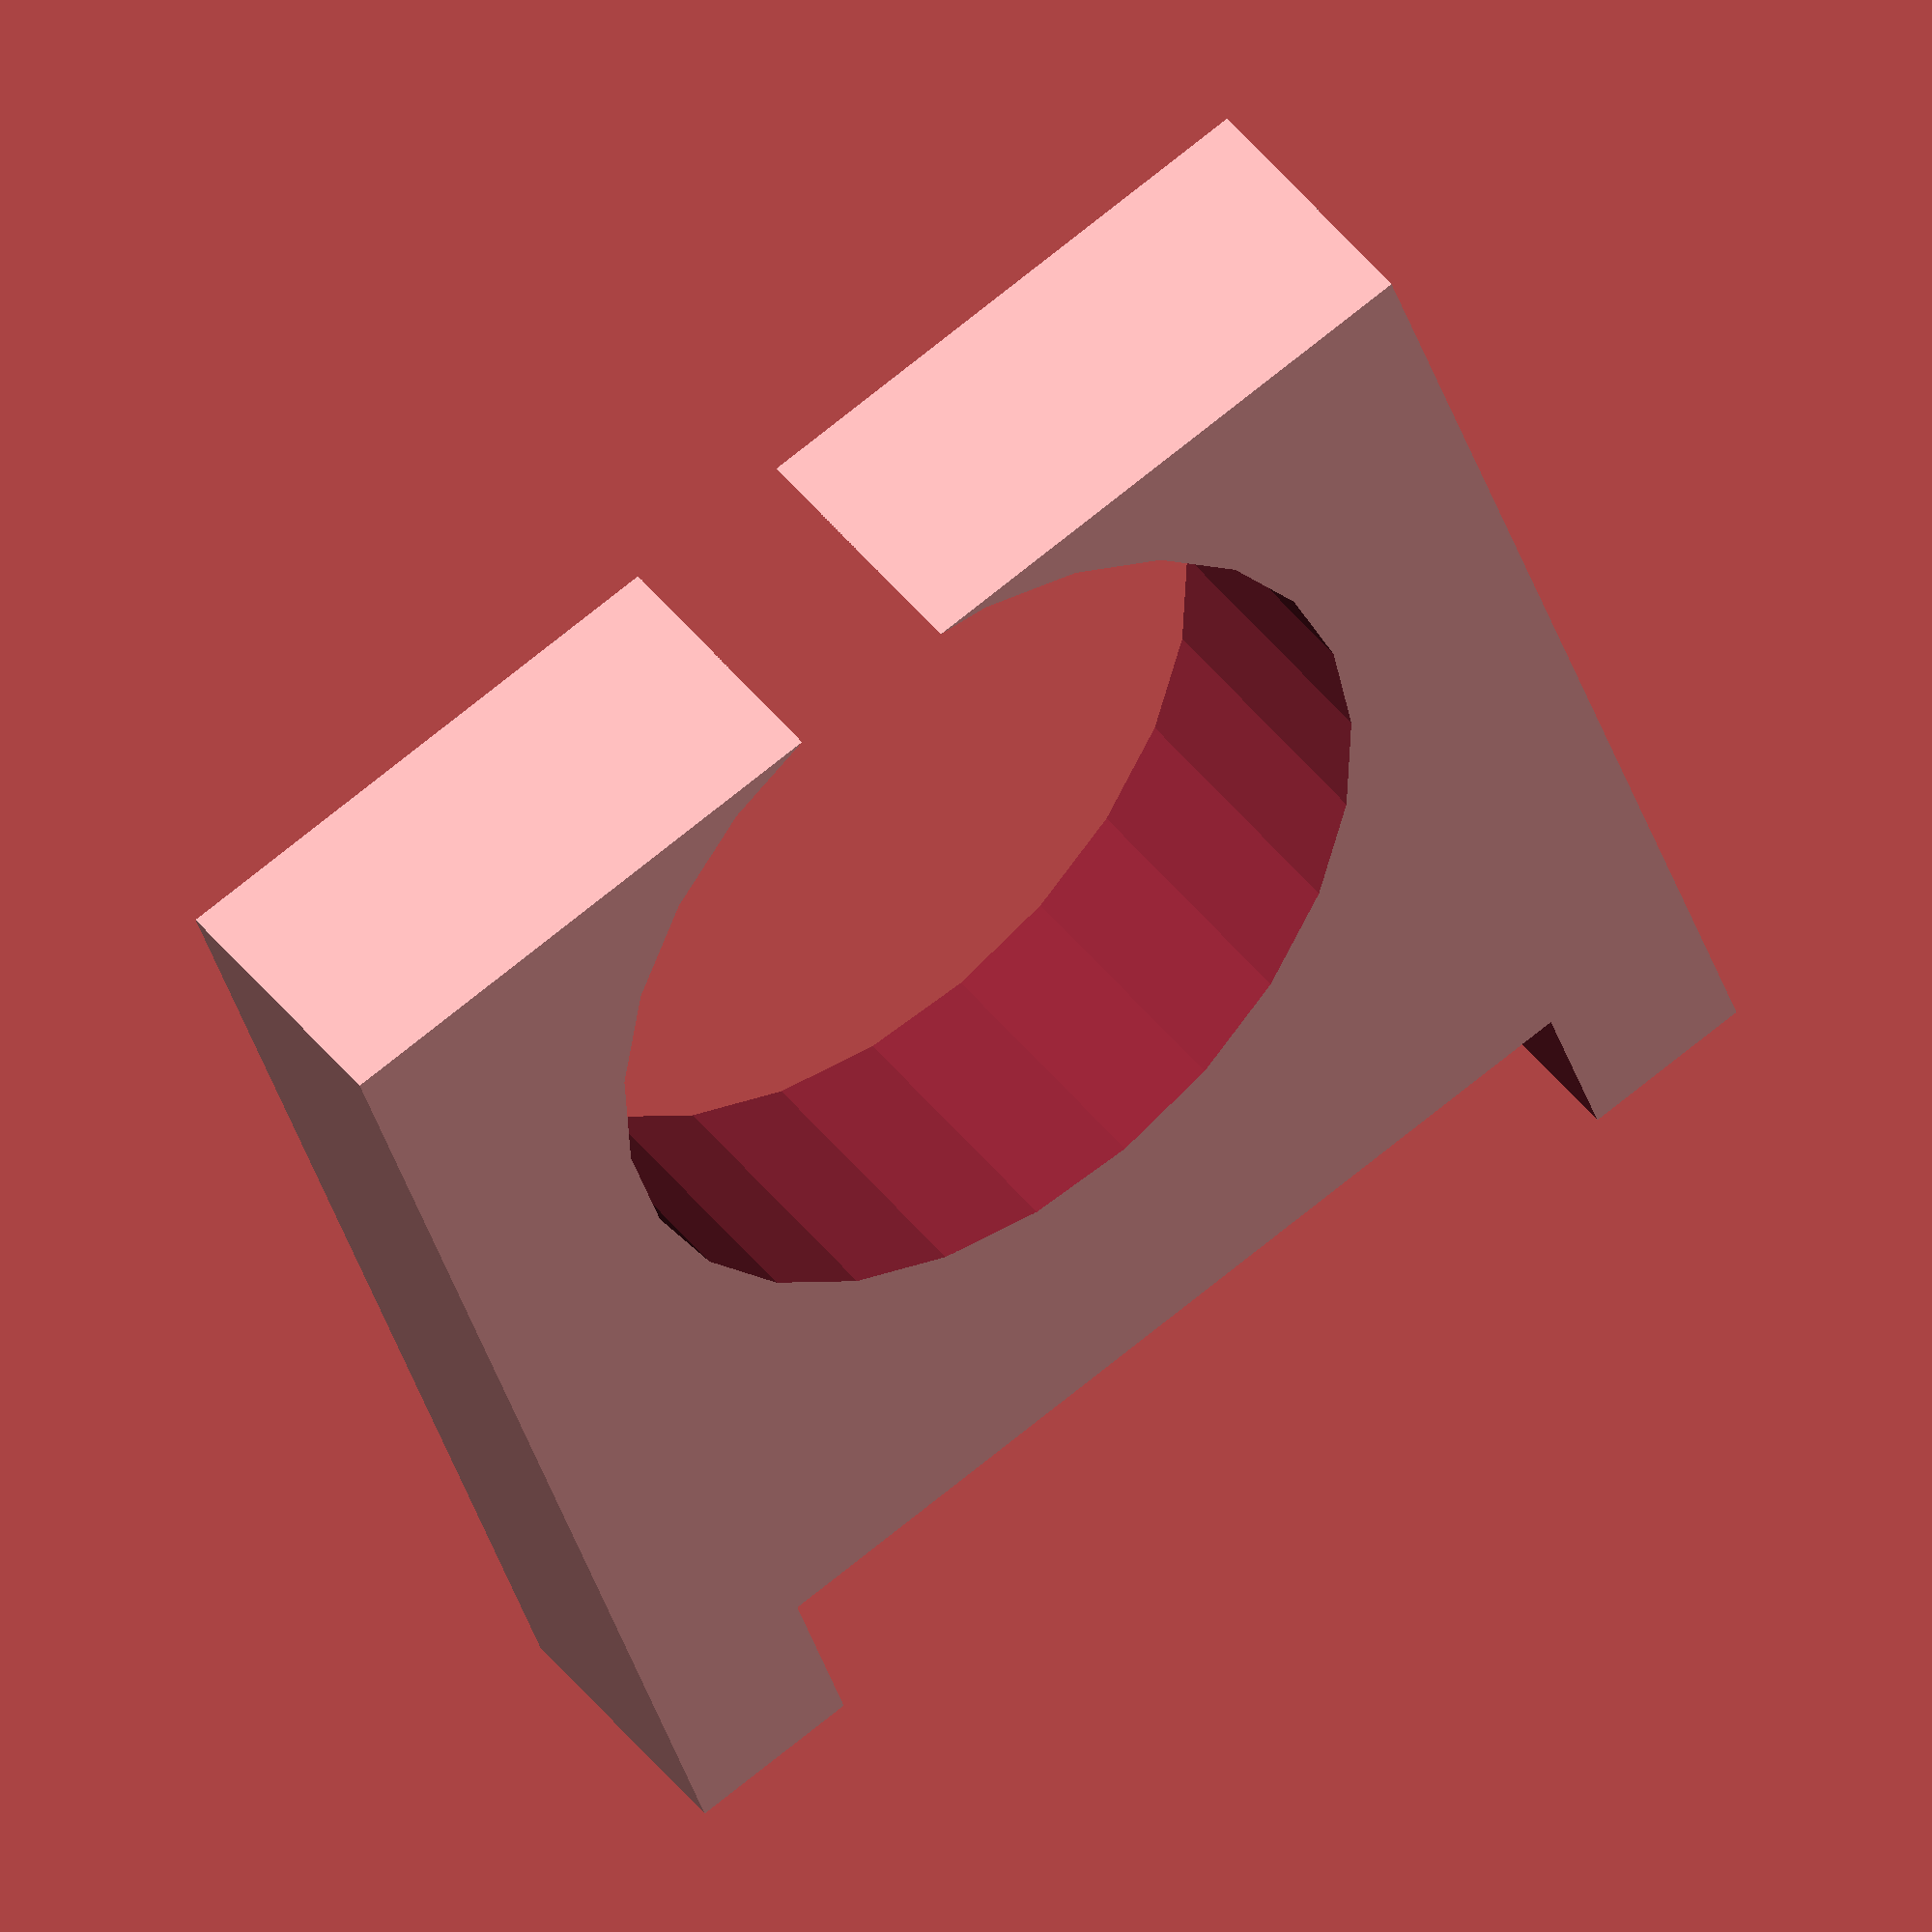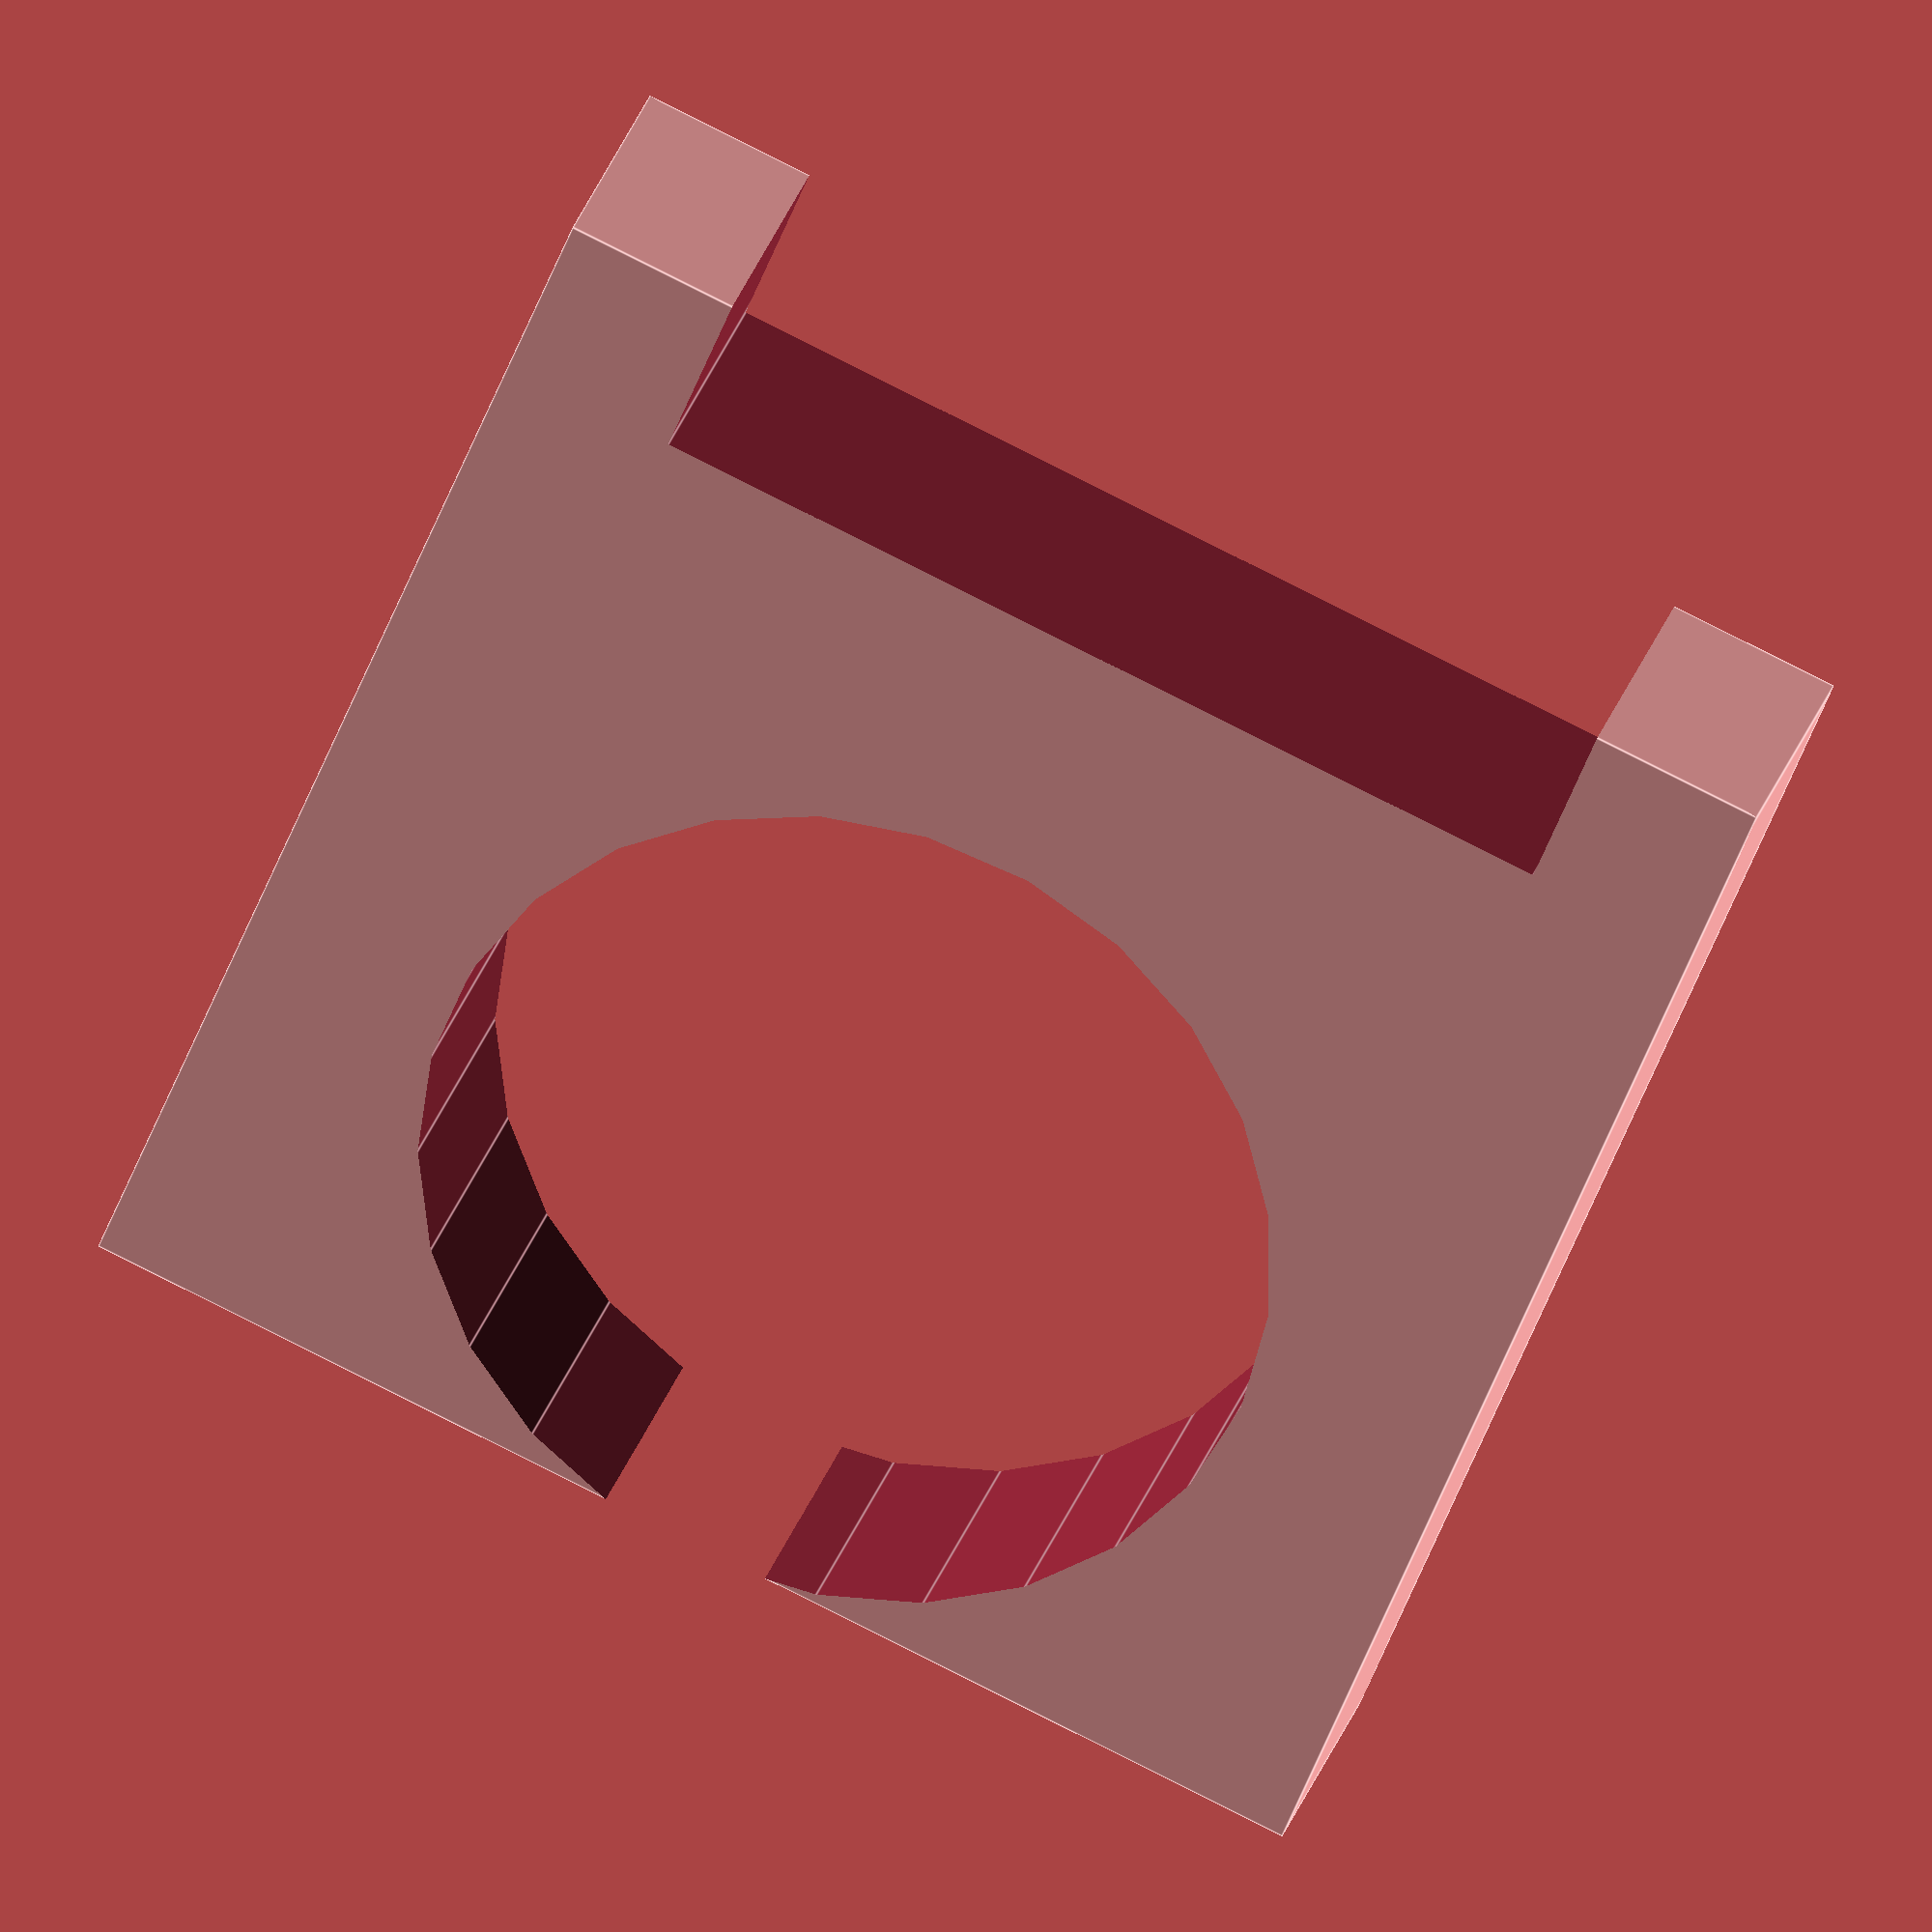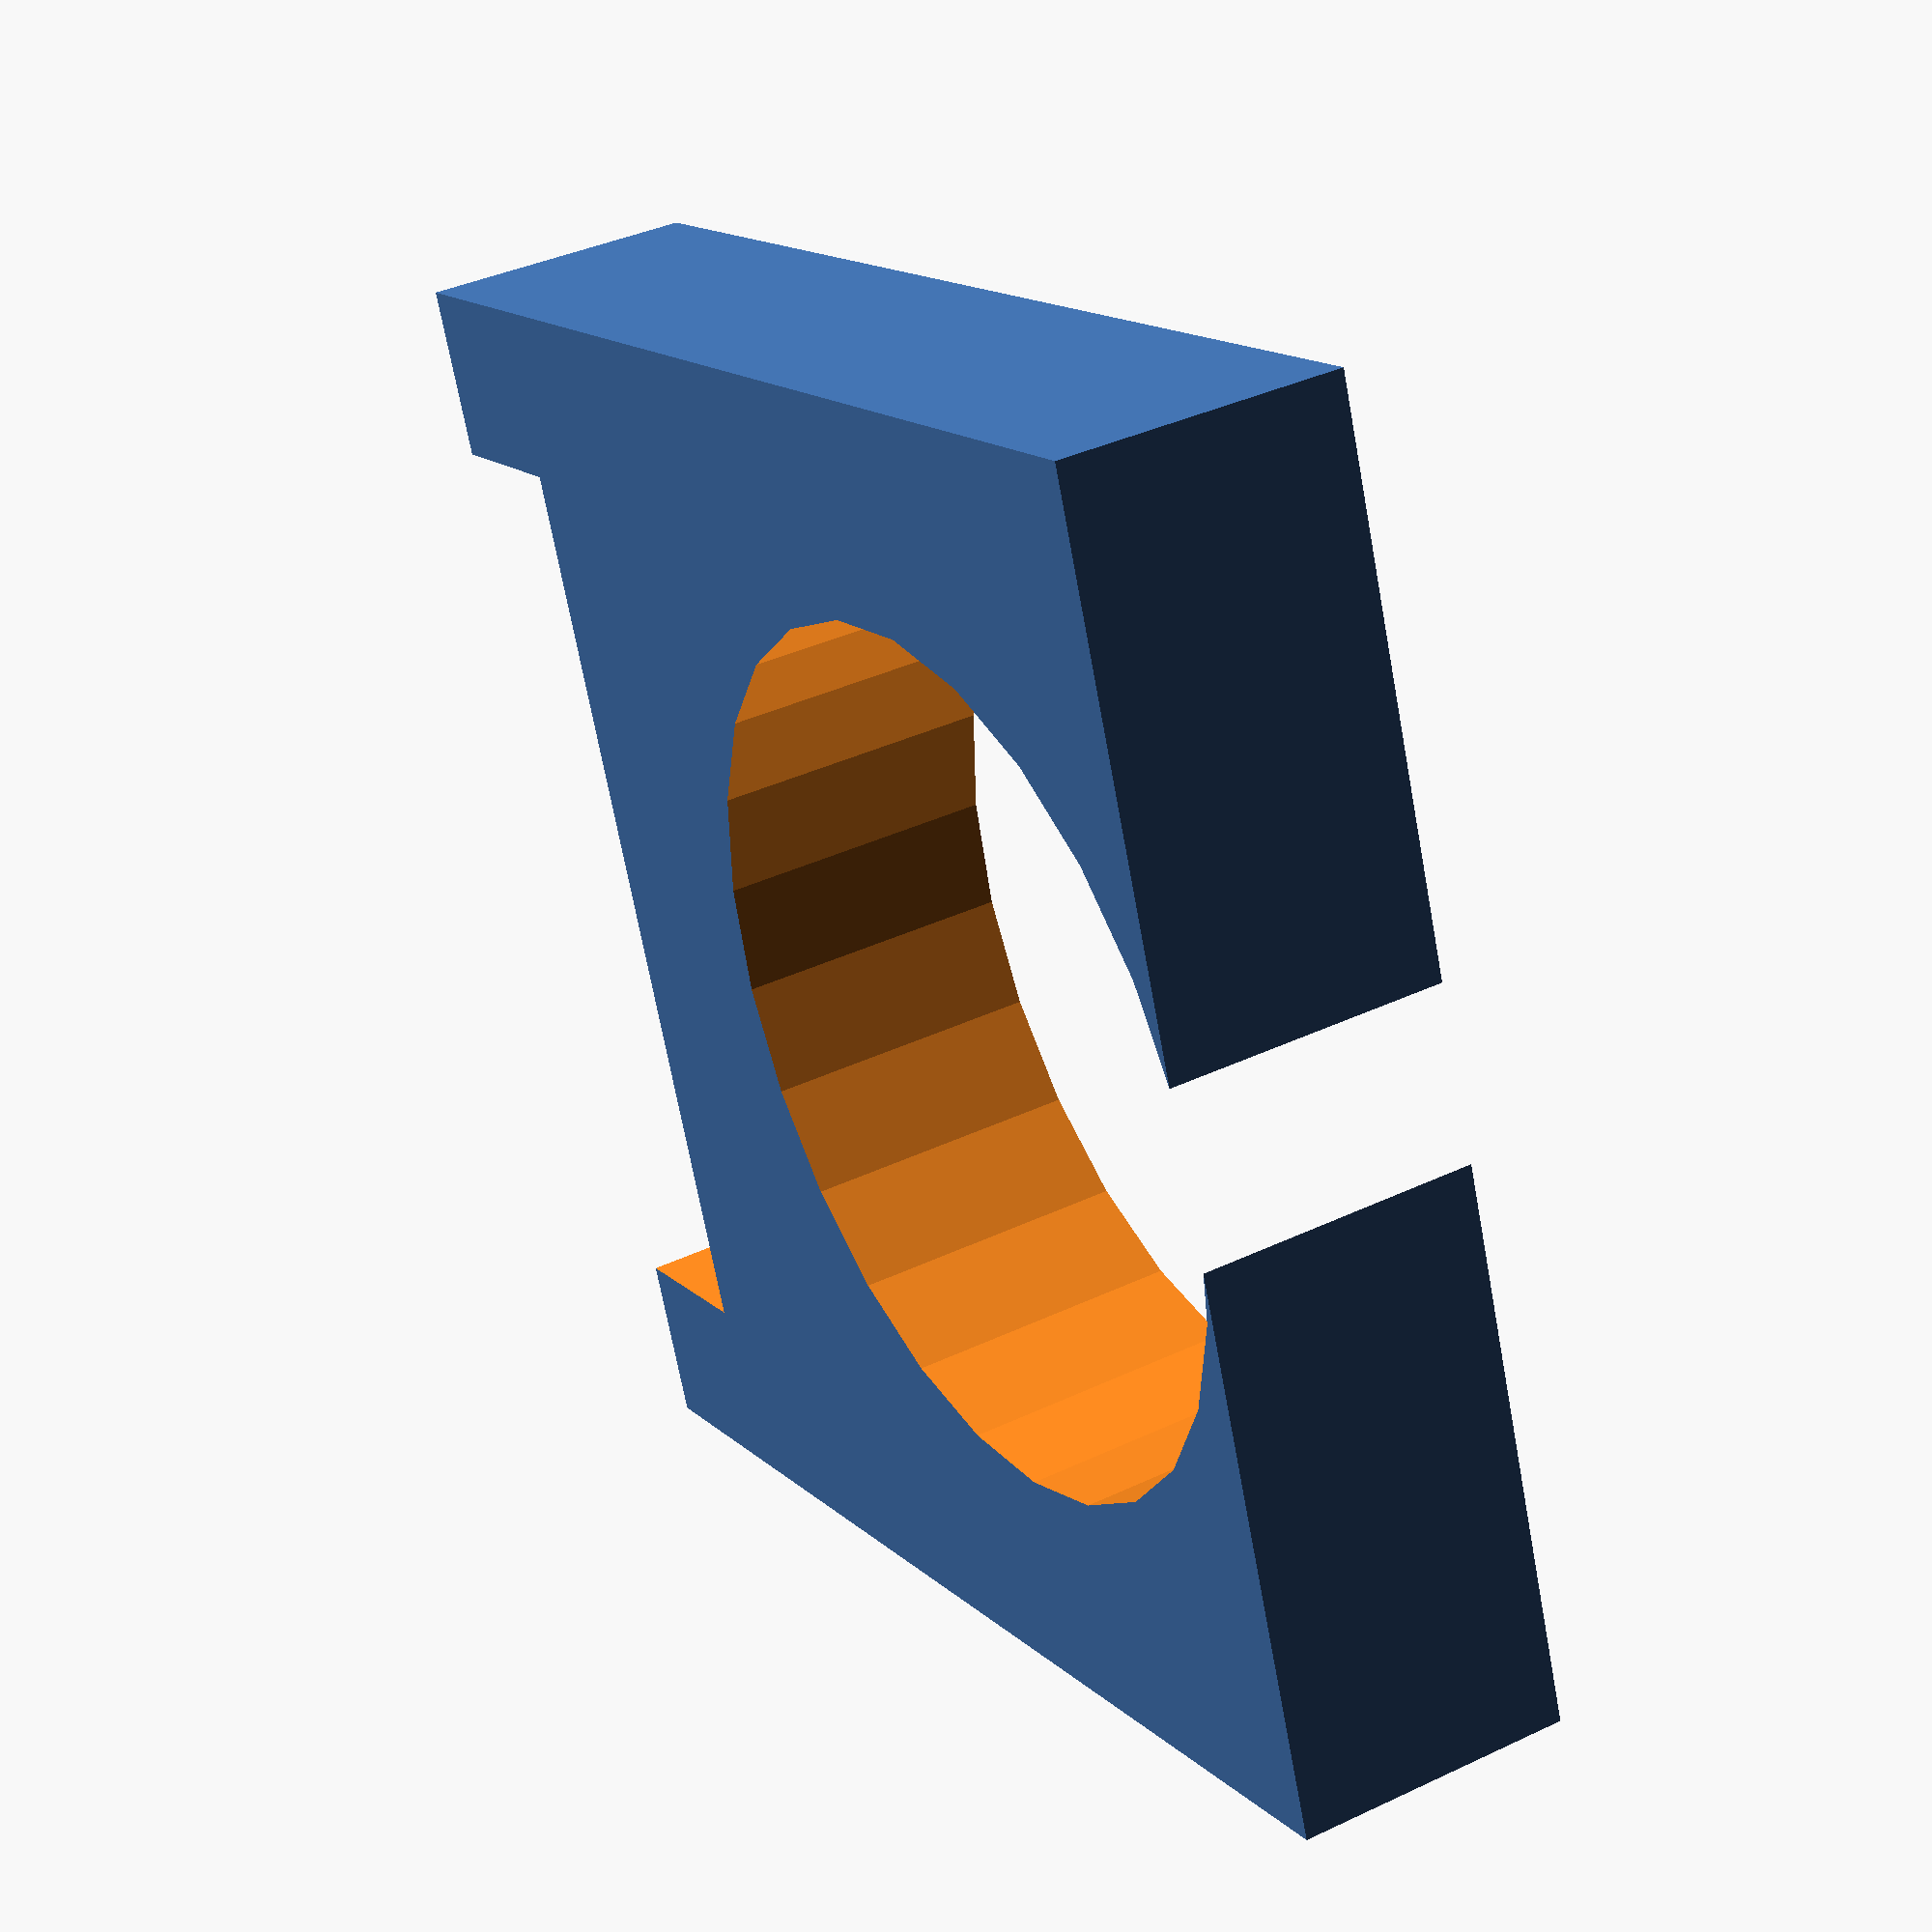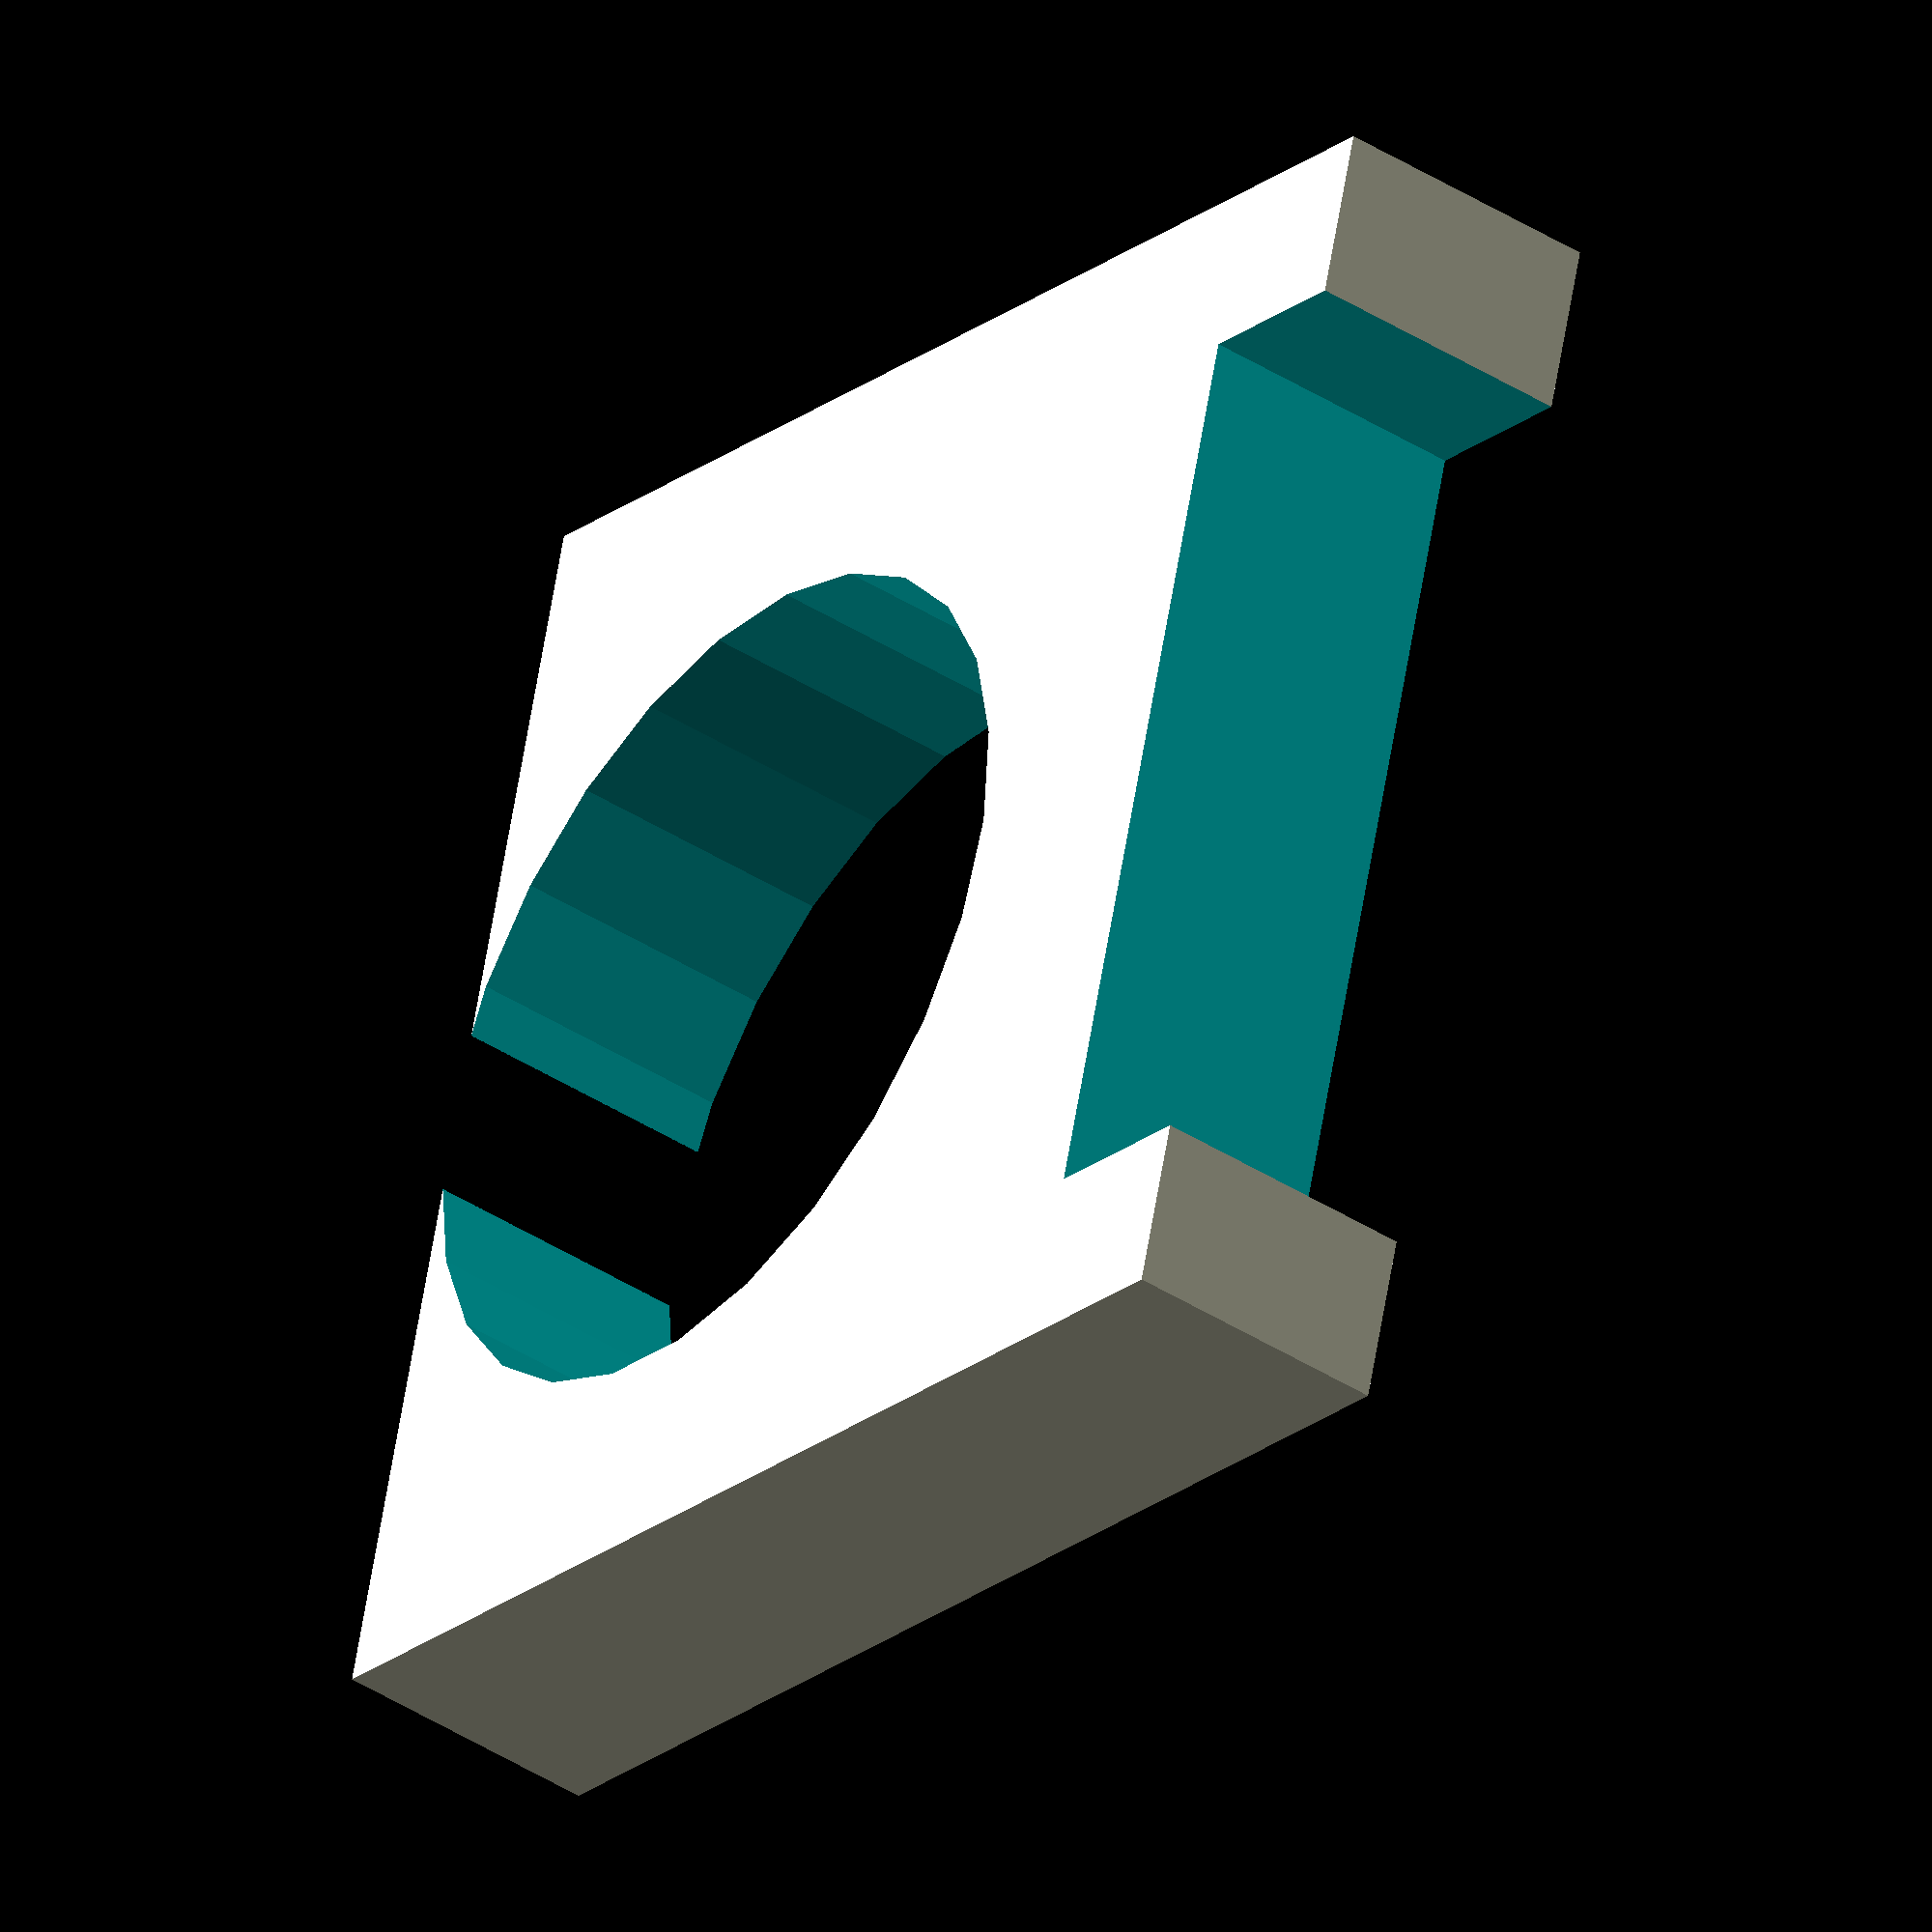
<openscad>
// Coding 75min.

nozzle=0.4;
layerHeight=0.2;

outsideWidth=23;
outsideHeigth=23;
outsideLength=5;  // Testing ready
//outsideLength=60; // Production ready
barDiameter=15;
emptyDiff=0.1;
extra=10;
hornWidth=3;
hornHeight=3;
    
difference(){
    translate([0,0,0]){
        cube([outsideWidth,outsideLength,outsideHeigth],true);
    }
    union(){
        translate([0,0,(outsideHeigth/2)-(hornHeight/2)-(emptyDiff/2)+(extra/2)]){
            cube([outsideWidth-(2*hornWidth)-(2*emptyDiff),outsideLength+extra,hornHeight+emptyDiff+extra],true);
        }
        translate([0,(outsideLength+extra)/2,-(outsideHeigth/2)+barDiameter/2]){
            rotate([90,0,0]){
                cylinder(outsideLength+extra,barDiameter/2+2*emptyDiff,barDiameter/2+2*emptyDiff);
            }
        }
    }
}
</openscad>
<views>
elev=214.7 azim=36.2 roll=344.9 proj=o view=solid
elev=55.5 azim=16.7 roll=339.0 proj=o view=edges
elev=345.3 azim=101.9 roll=151.4 proj=p view=solid
elev=202.1 azim=101.5 roll=216.6 proj=o view=wireframe
</views>
